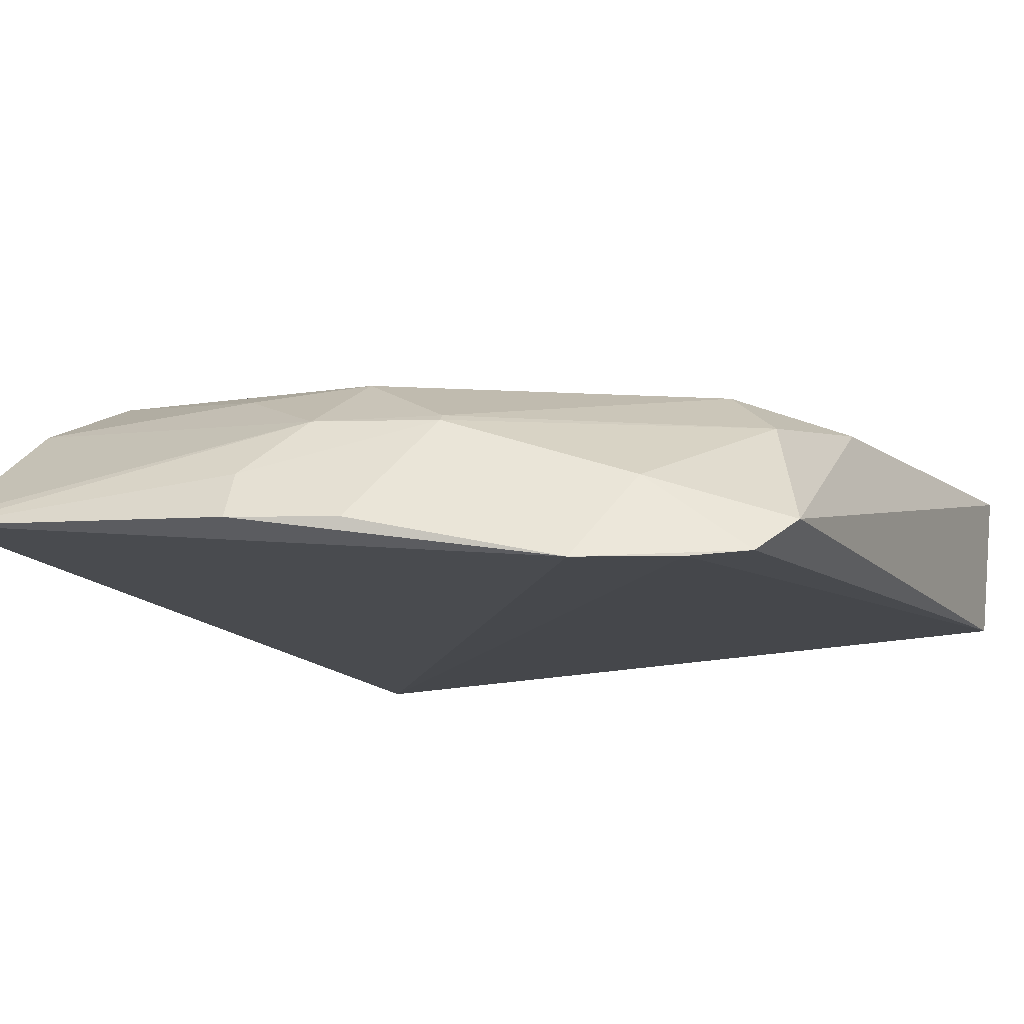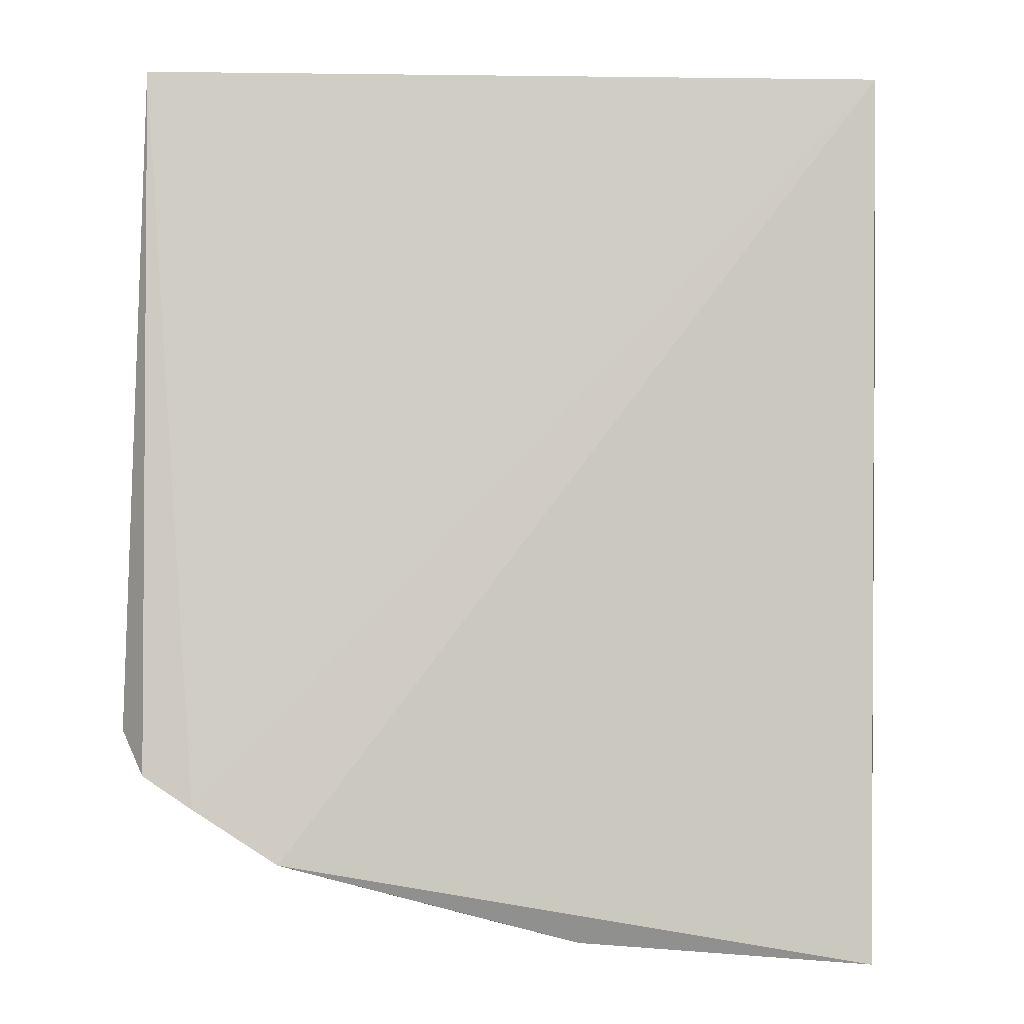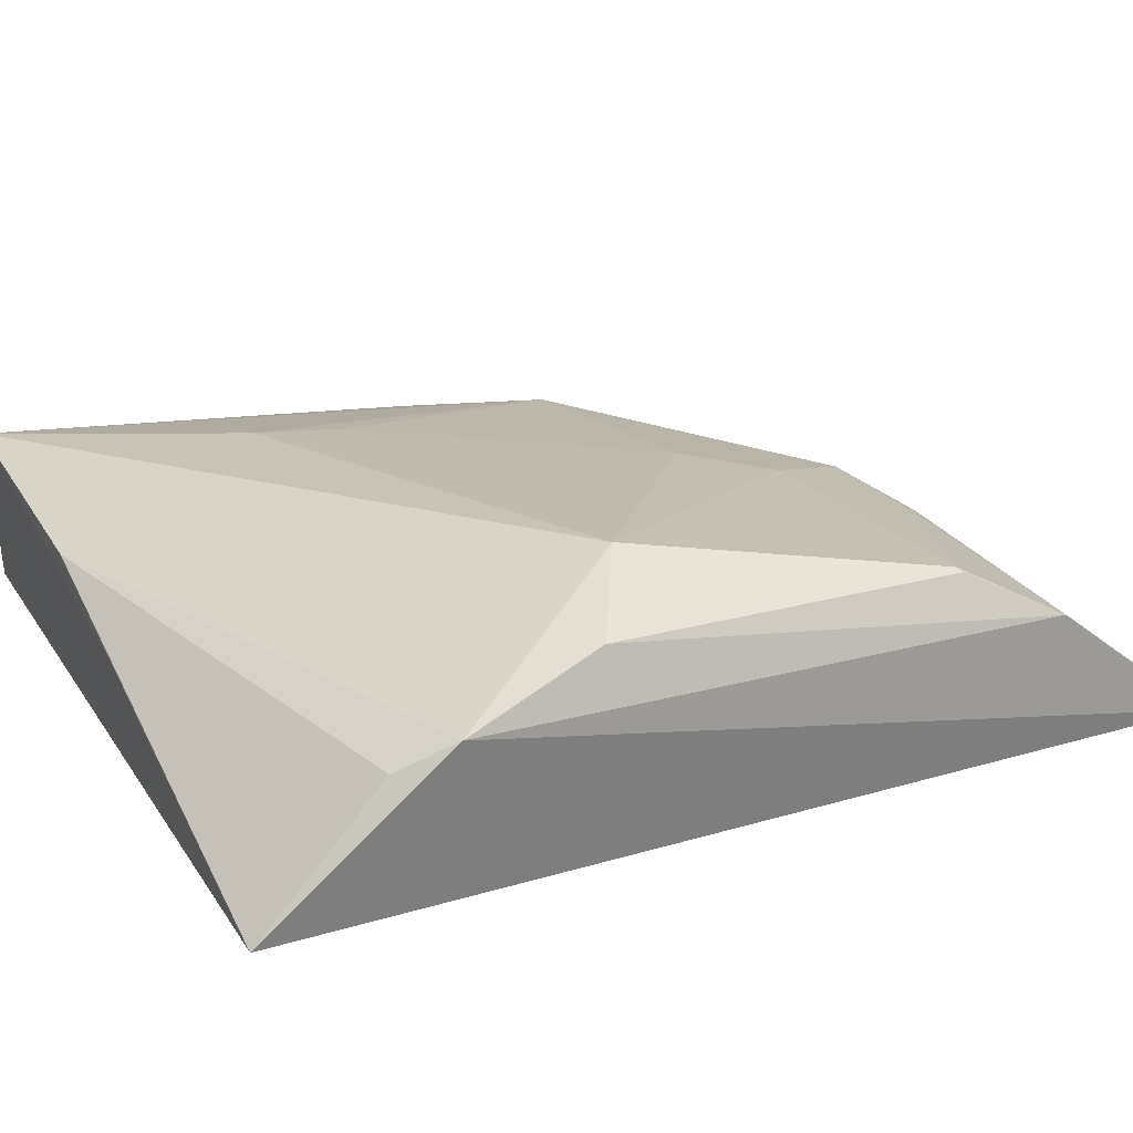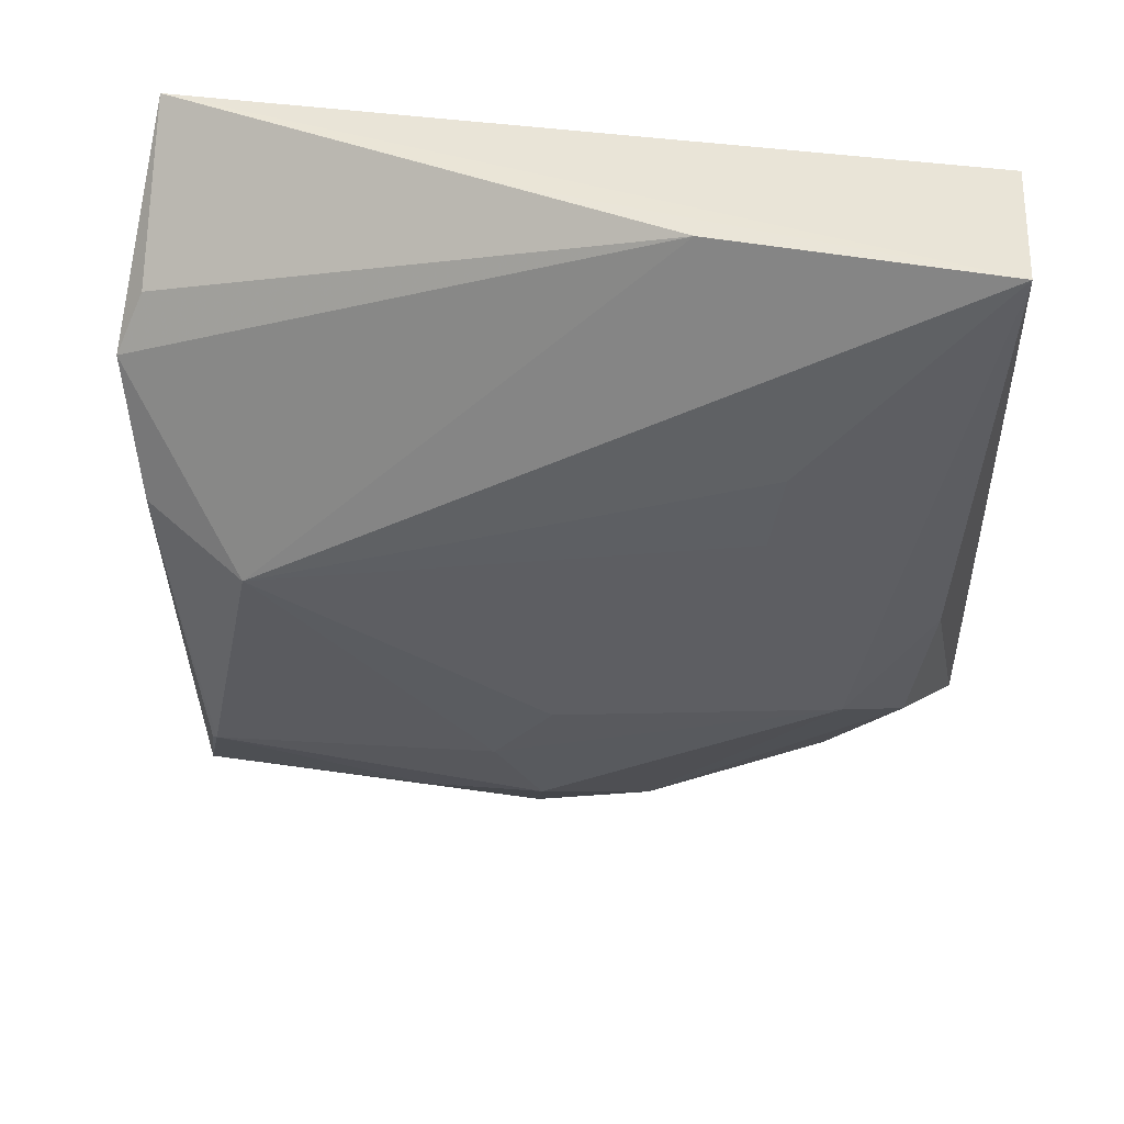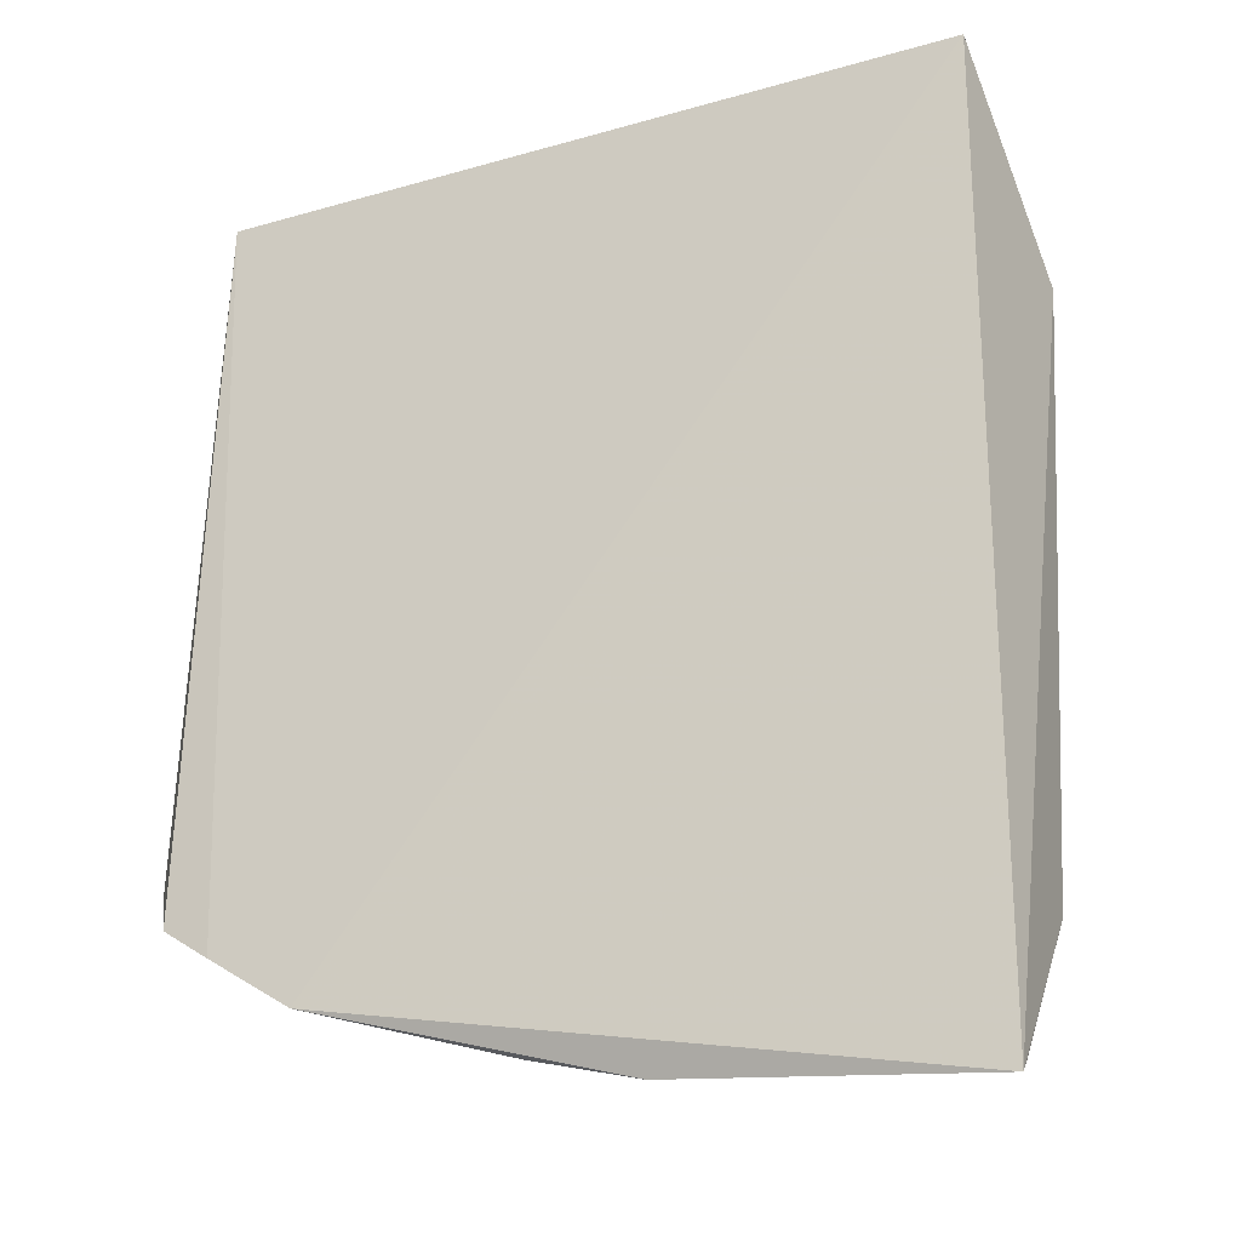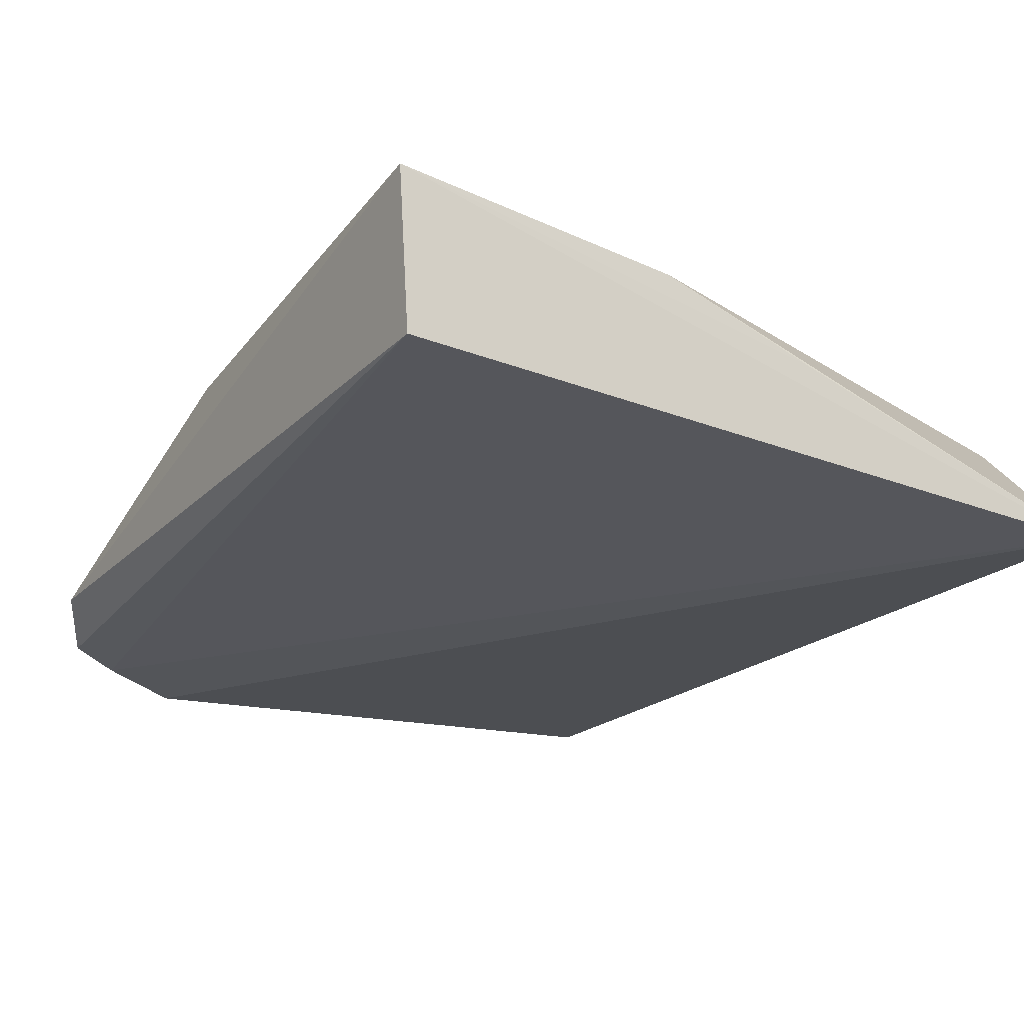
<metadata>
{"format":"obj","ext":"obj","renderer":"f3d","projection":"perspective","resolution":1024,"background":"white","views":[{"elev":-14.3,"azim":26.0,"up":"+Z"},{"elev":-2.9,"azim":-177.8,"up":"+Y"},{"elev":23.9,"azim":-114.1,"up":"+Z"},{"elev":46.3,"azim":9.1,"up":"+Y"},{"elev":-23.8,"azim":-153.8,"up":"+Y"},{"elev":-21.5,"azim":148.5,"up":"+Z"}]}
</metadata>
<code>
v 0.1116 -0.4691 0.11
v 0.2702 -0.3961 0.1084
v 0.04223 -0.2906 0.1937
v 0.007147 -0.1688 0.11
v 0.2135 -0.4413 0.09305
v 0.2696 -0.1599 0.1675
v 0.01002 -0.477 0.1168
v 0.1318 -0.4152 0.164
v 0.2652 -0.1619 0.1166
v 0.001127 -0.2282 0.1638
v 0.1273 -0.4448 0.1446
v 0.01933 -0.391 0.1771
v 0.2329 -0.3524 0.1634
v 0.2432 -0.4226 0.09415
v 0.1758 -0.1631 0.1594
v 0.1101 -0.4606 0.1258
v 0.1677 -0.4348 0.1426
v 0.1169 -0.3851 0.173
v 0.009933 -0.4245 0.1594
v 0.009367 -0.2736 0.1796
v 0.2084 -0.2372 0.177
v 0.2604 -0.3091 0.1581
v 0.2608 -0.4113 0.09651
v 0.1221 -0.1648 0.143
v 0.008579 -0.2101 0.154
v 0.1474 -0.46 0.1084
v 0.2535 -0.3676 0.1464
v 0.1669 -0.4318 0.145
v 0.1376 -0.3585 0.1758
v 0.09018 -0.4211 0.1622
v 0.01014 -0.4731 0.1206
v 0.01755 -0.3926 0.1759
v 0.2281 -0.4201 0.1216
v 0.2039 -0.2666 0.1755
f 7 5 1
f 7 4 5
f 9 6 2
f 9 4 6
f 10 4 7
f 14 5 4
f 14 4 9
f 15 10 3
f 15 3 6
f 16 11 7
f 16 7 1
f 17 11 16
f 18 12 8
f 18 3 12
f 18 8 13
f 19 10 7
f 20 12 3
f 20 3 10
f 20 10 19
f 21 13 6
f 21 6 3
f 22 2 6
f 22 6 13
f 23 14 9
f 23 9 2
f 23 5 14
f 24 15 6
f 24 6 4
f 24 4 15
f 25 15 4
f 25 4 10
f 25 10 15
f 26 1 5
f 26 5 17
f 26 17 16
f 26 16 1
f 27 22 13
f 27 2 22
f 28 13 8
f 28 8 11
f 28 11 17
f 28 27 13
f 28 17 27
f 29 18 13
f 29 3 18
f 30 19 11
f 30 11 8
f 30 8 12
f 30 12 19
f 31 19 7
f 31 7 11
f 31 11 19
f 32 20 19
f 32 19 12
f 32 12 20
f 33 23 2
f 33 17 5
f 33 5 23
f 33 27 17
f 33 2 27
f 34 21 3
f 34 3 29
f 34 29 13
f 34 13 21

</code>
